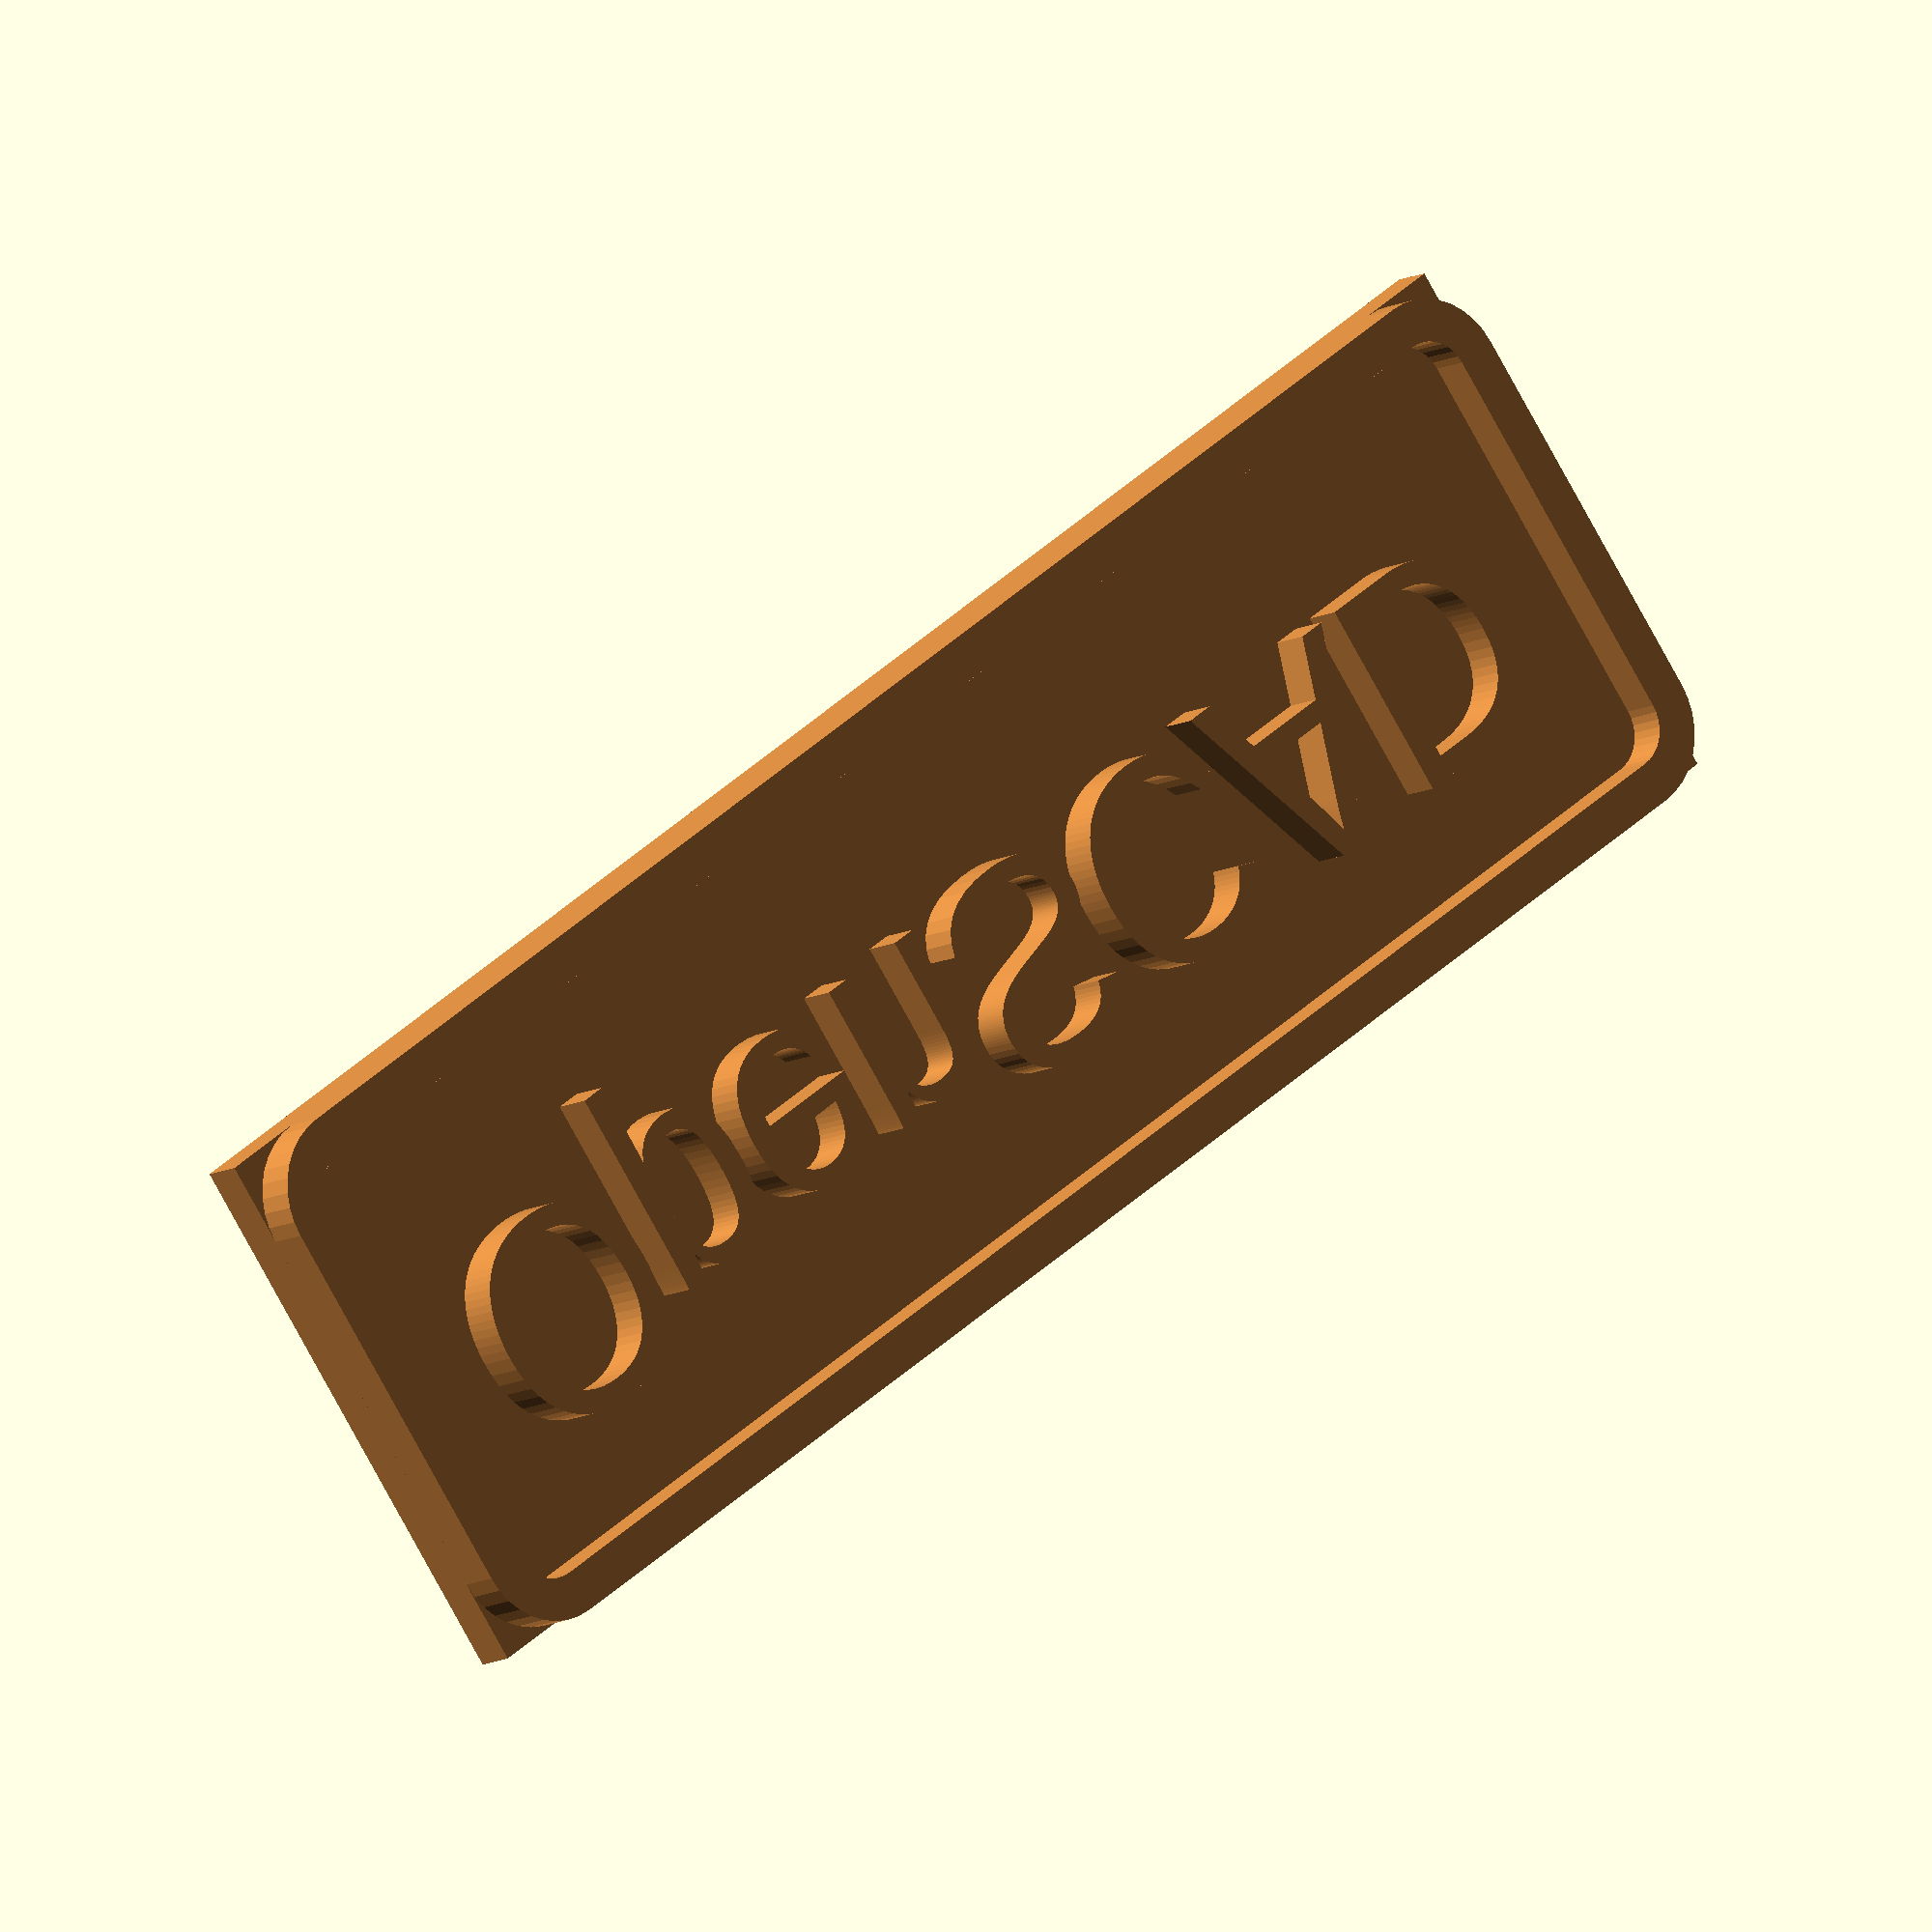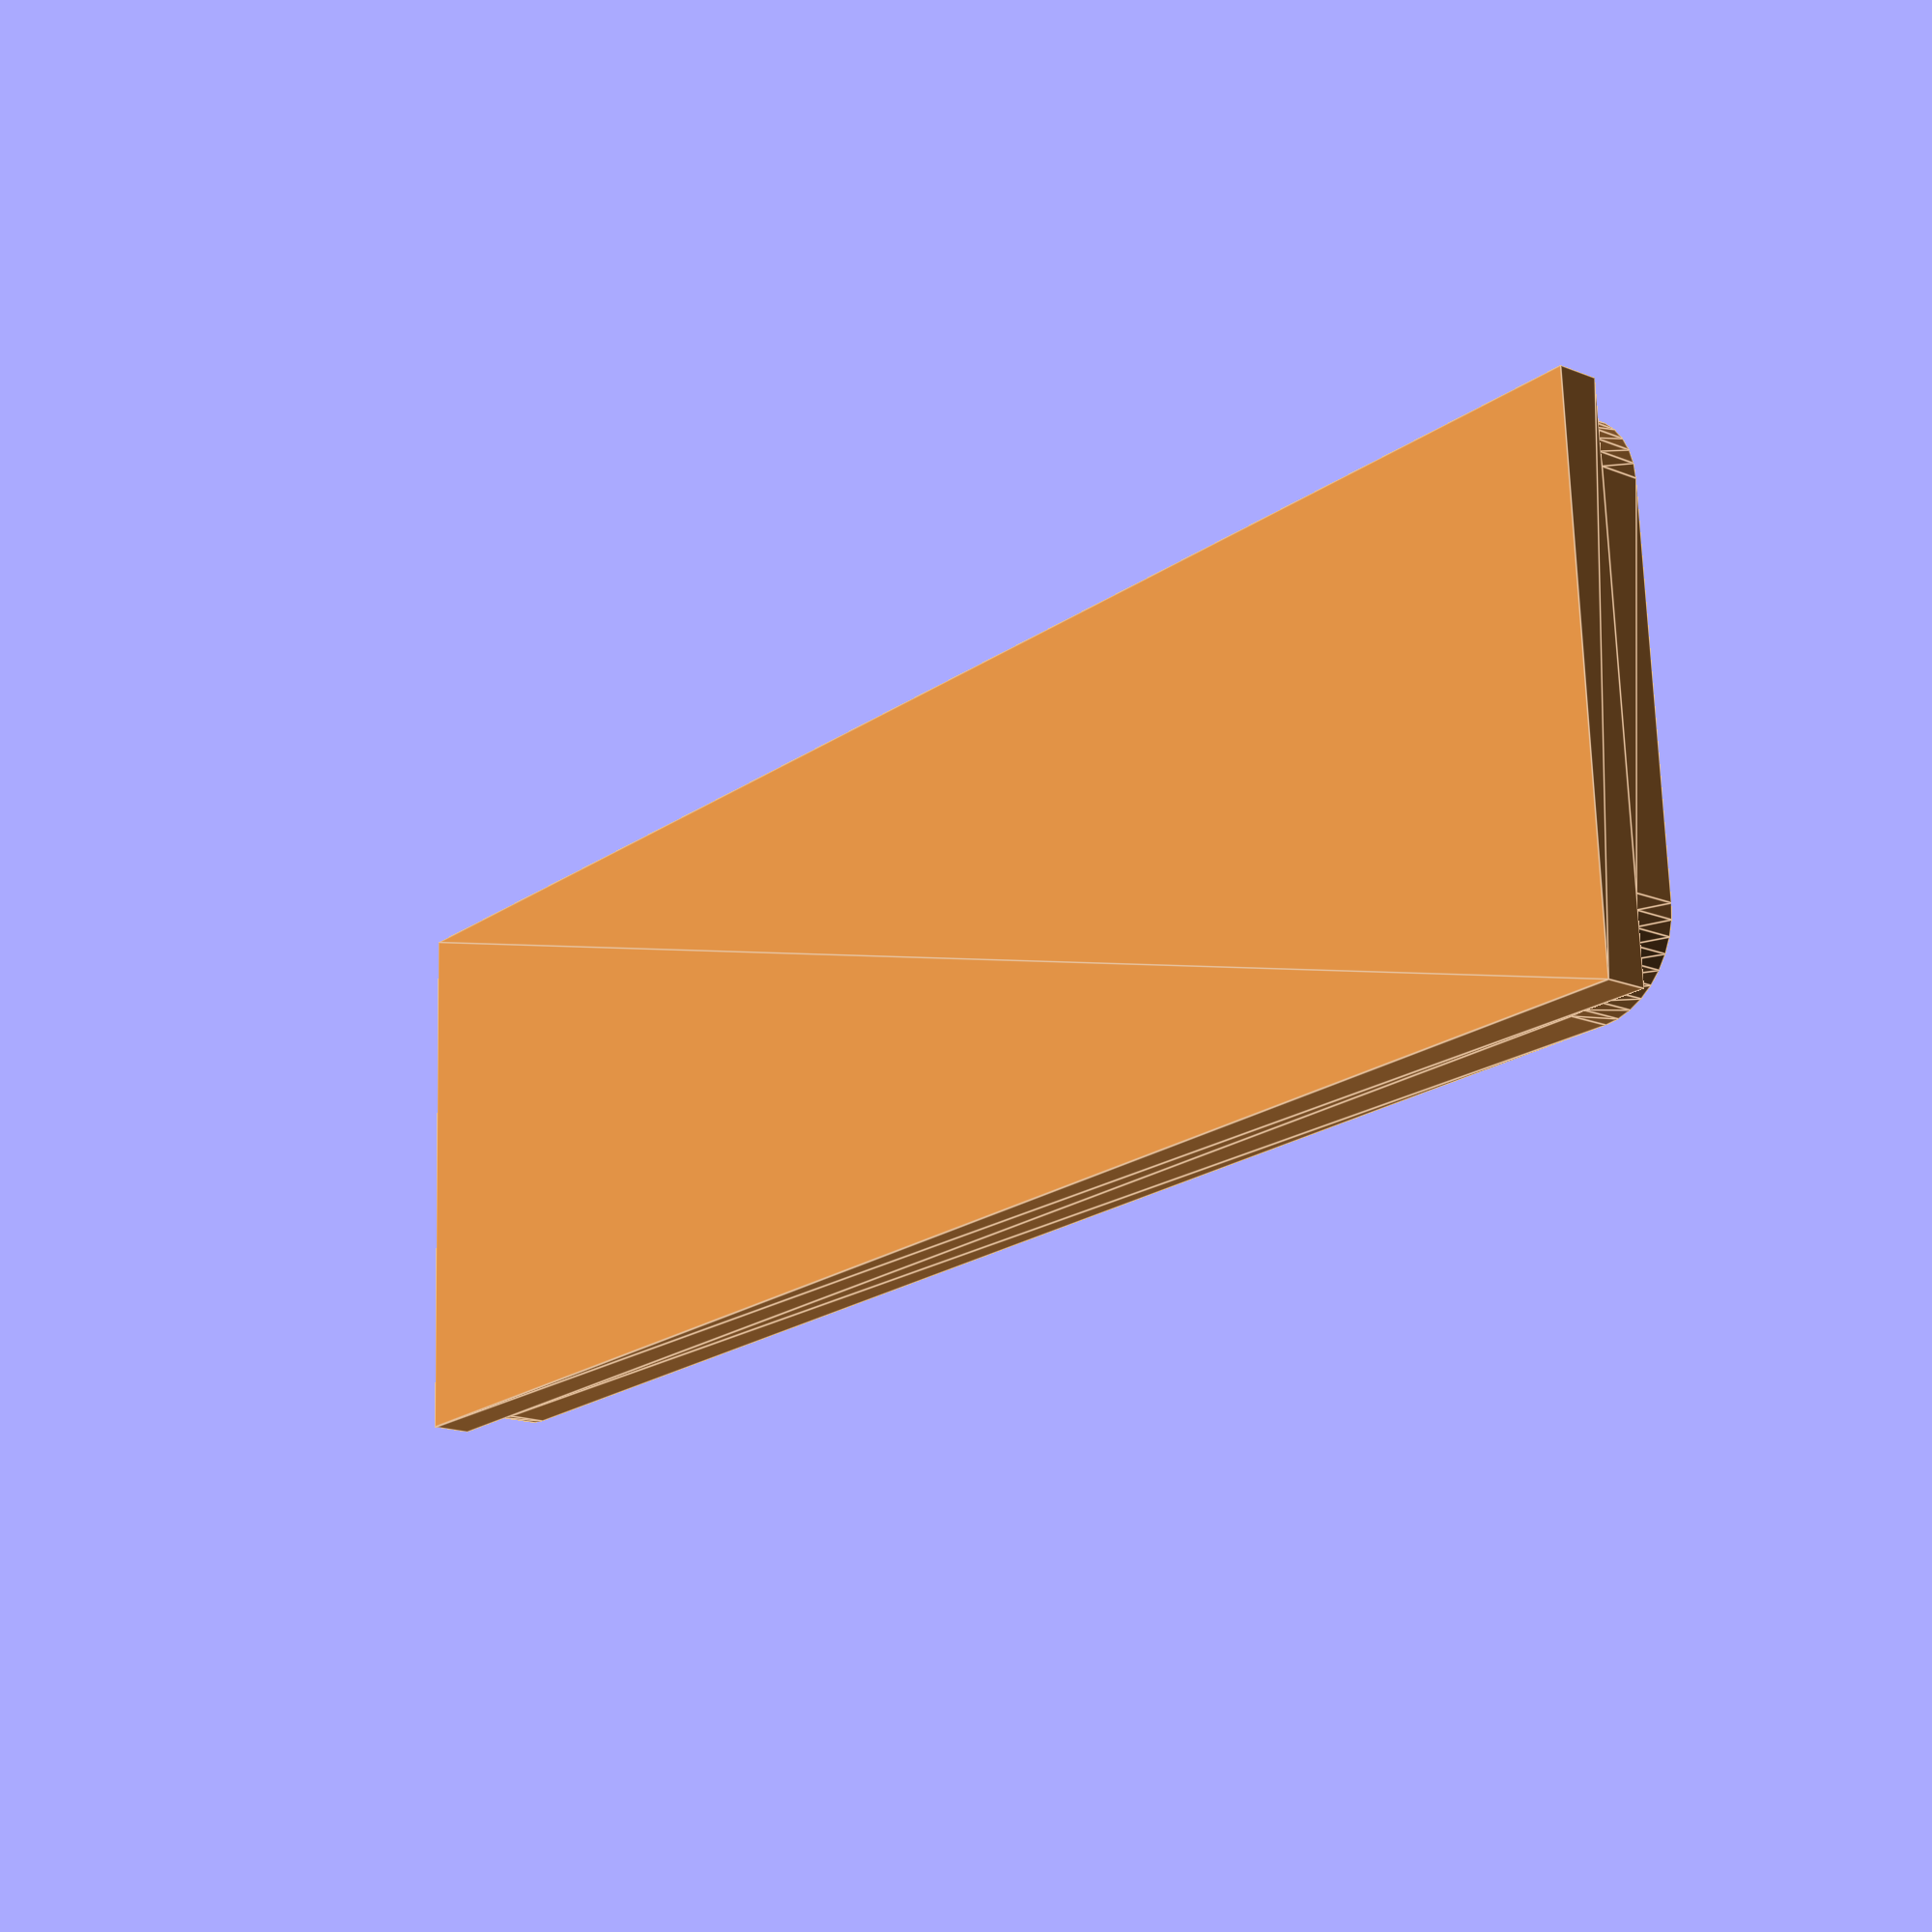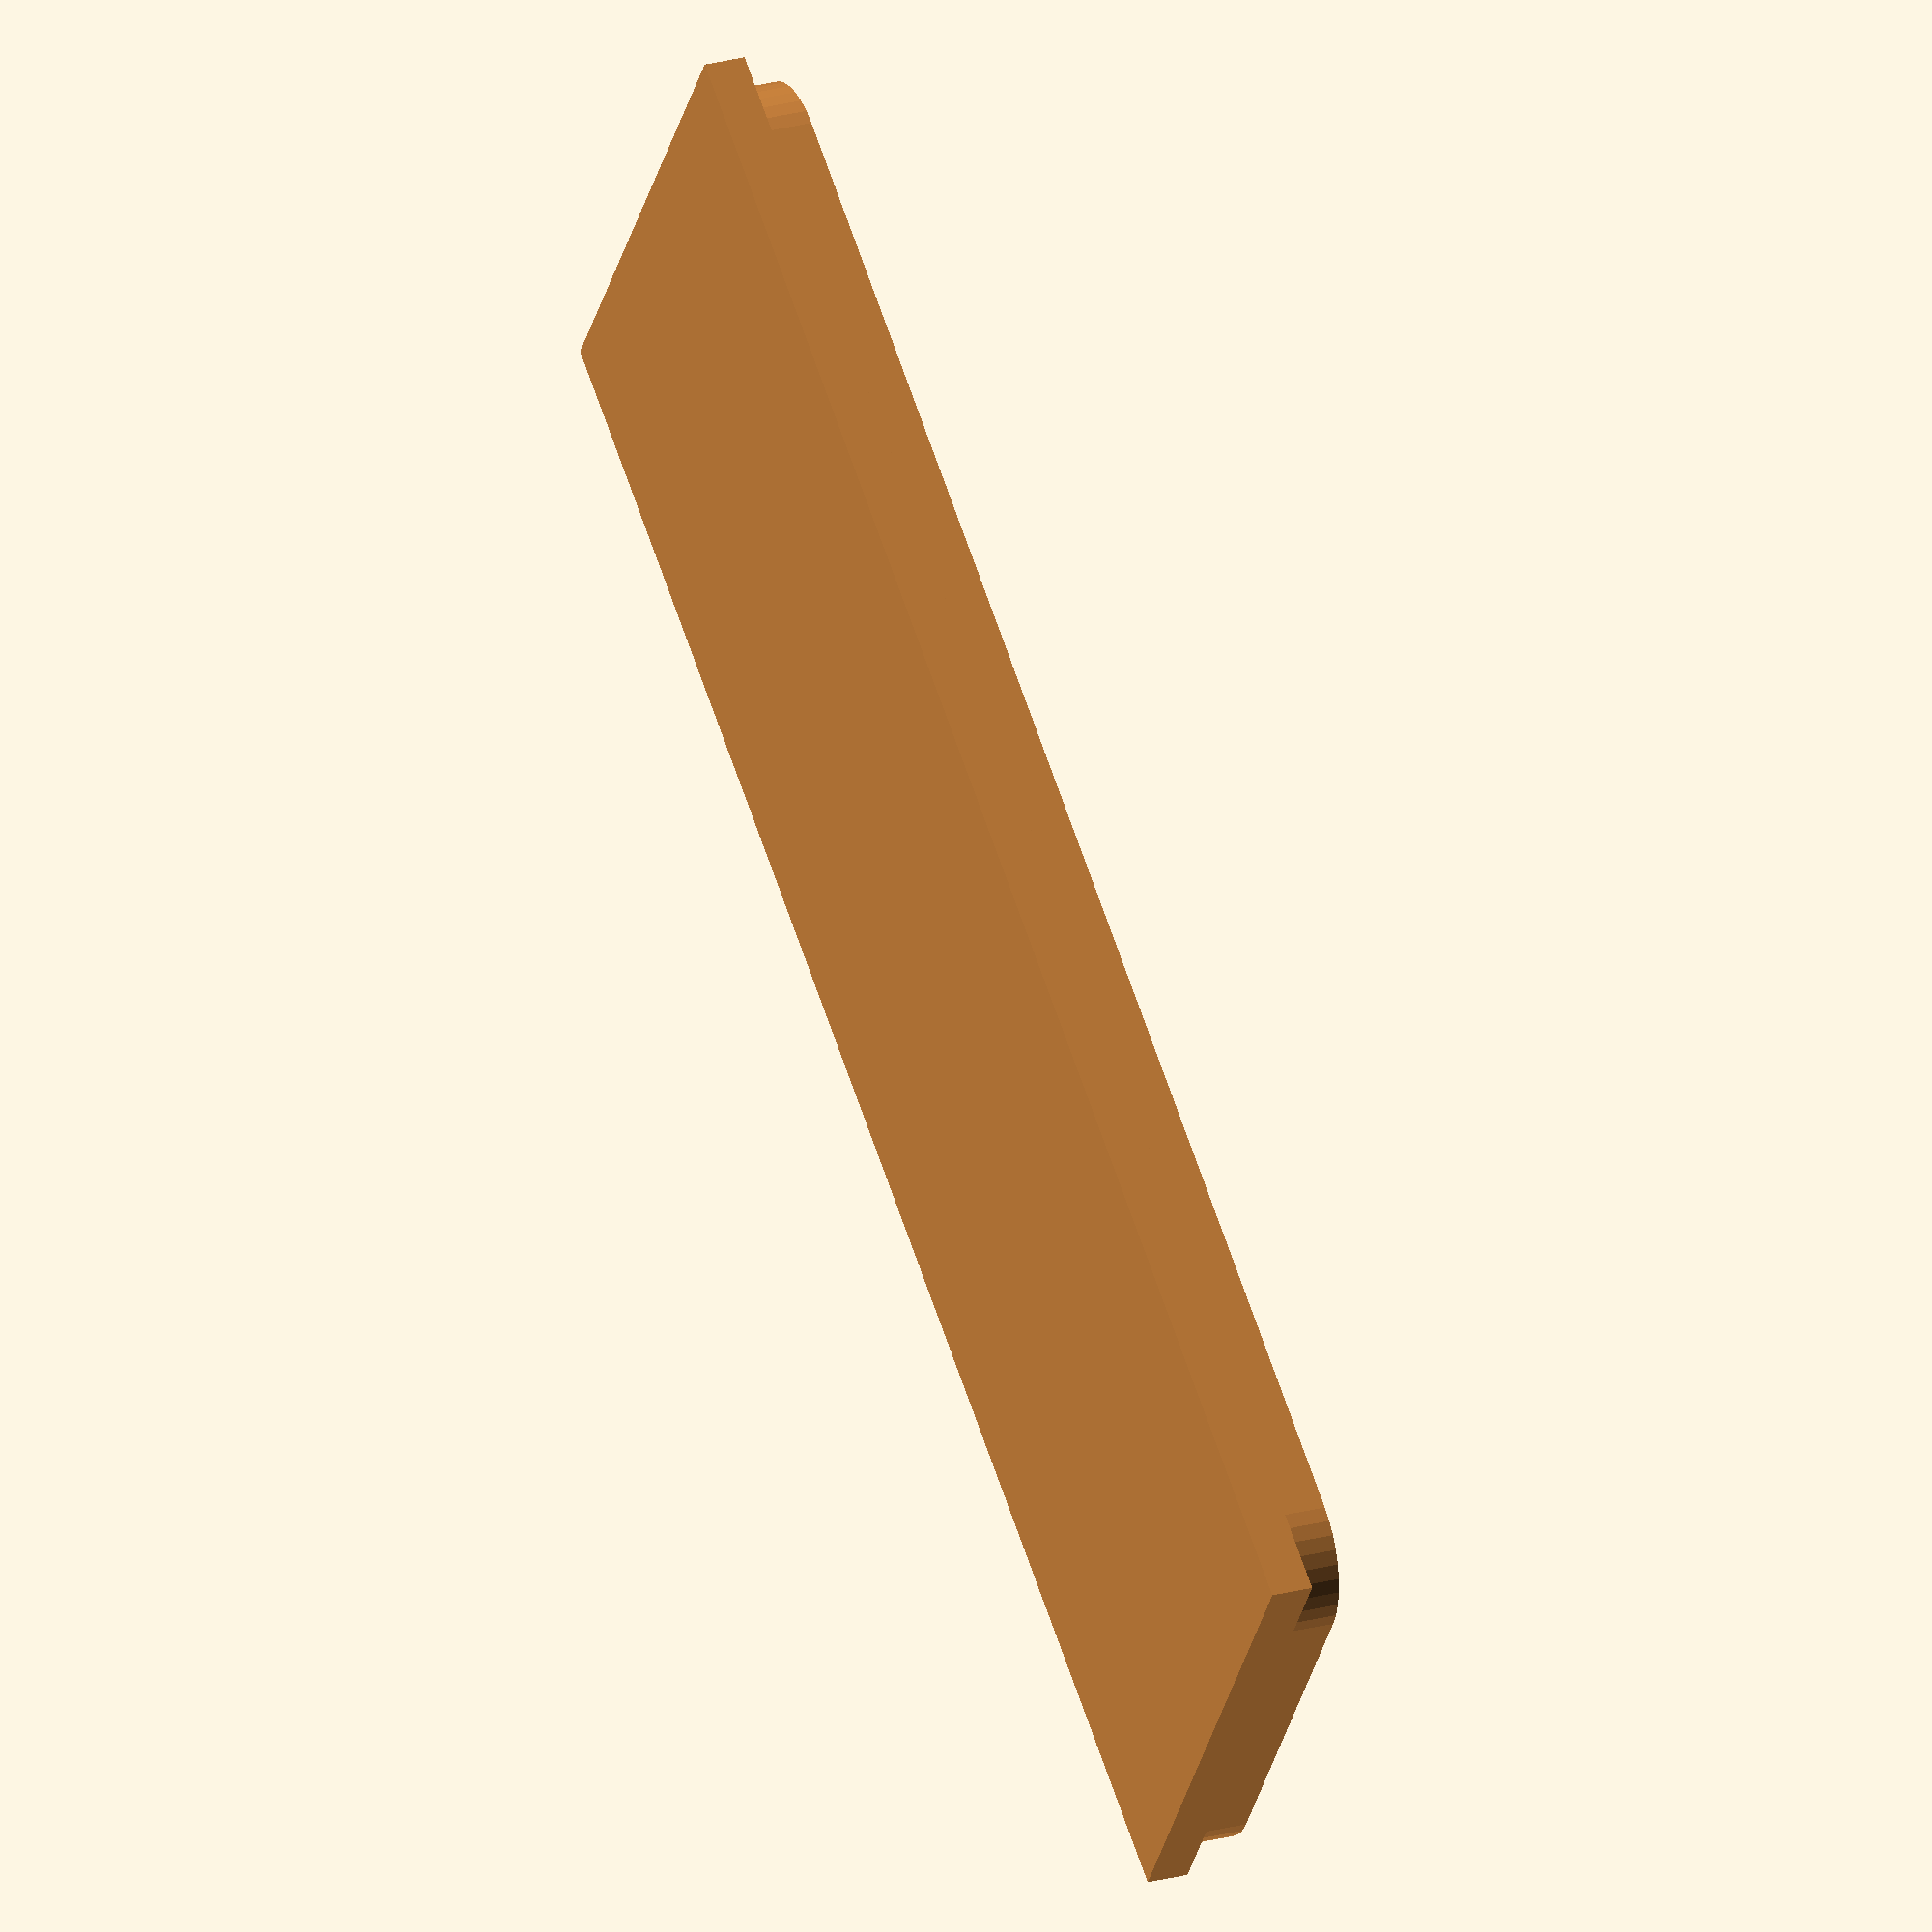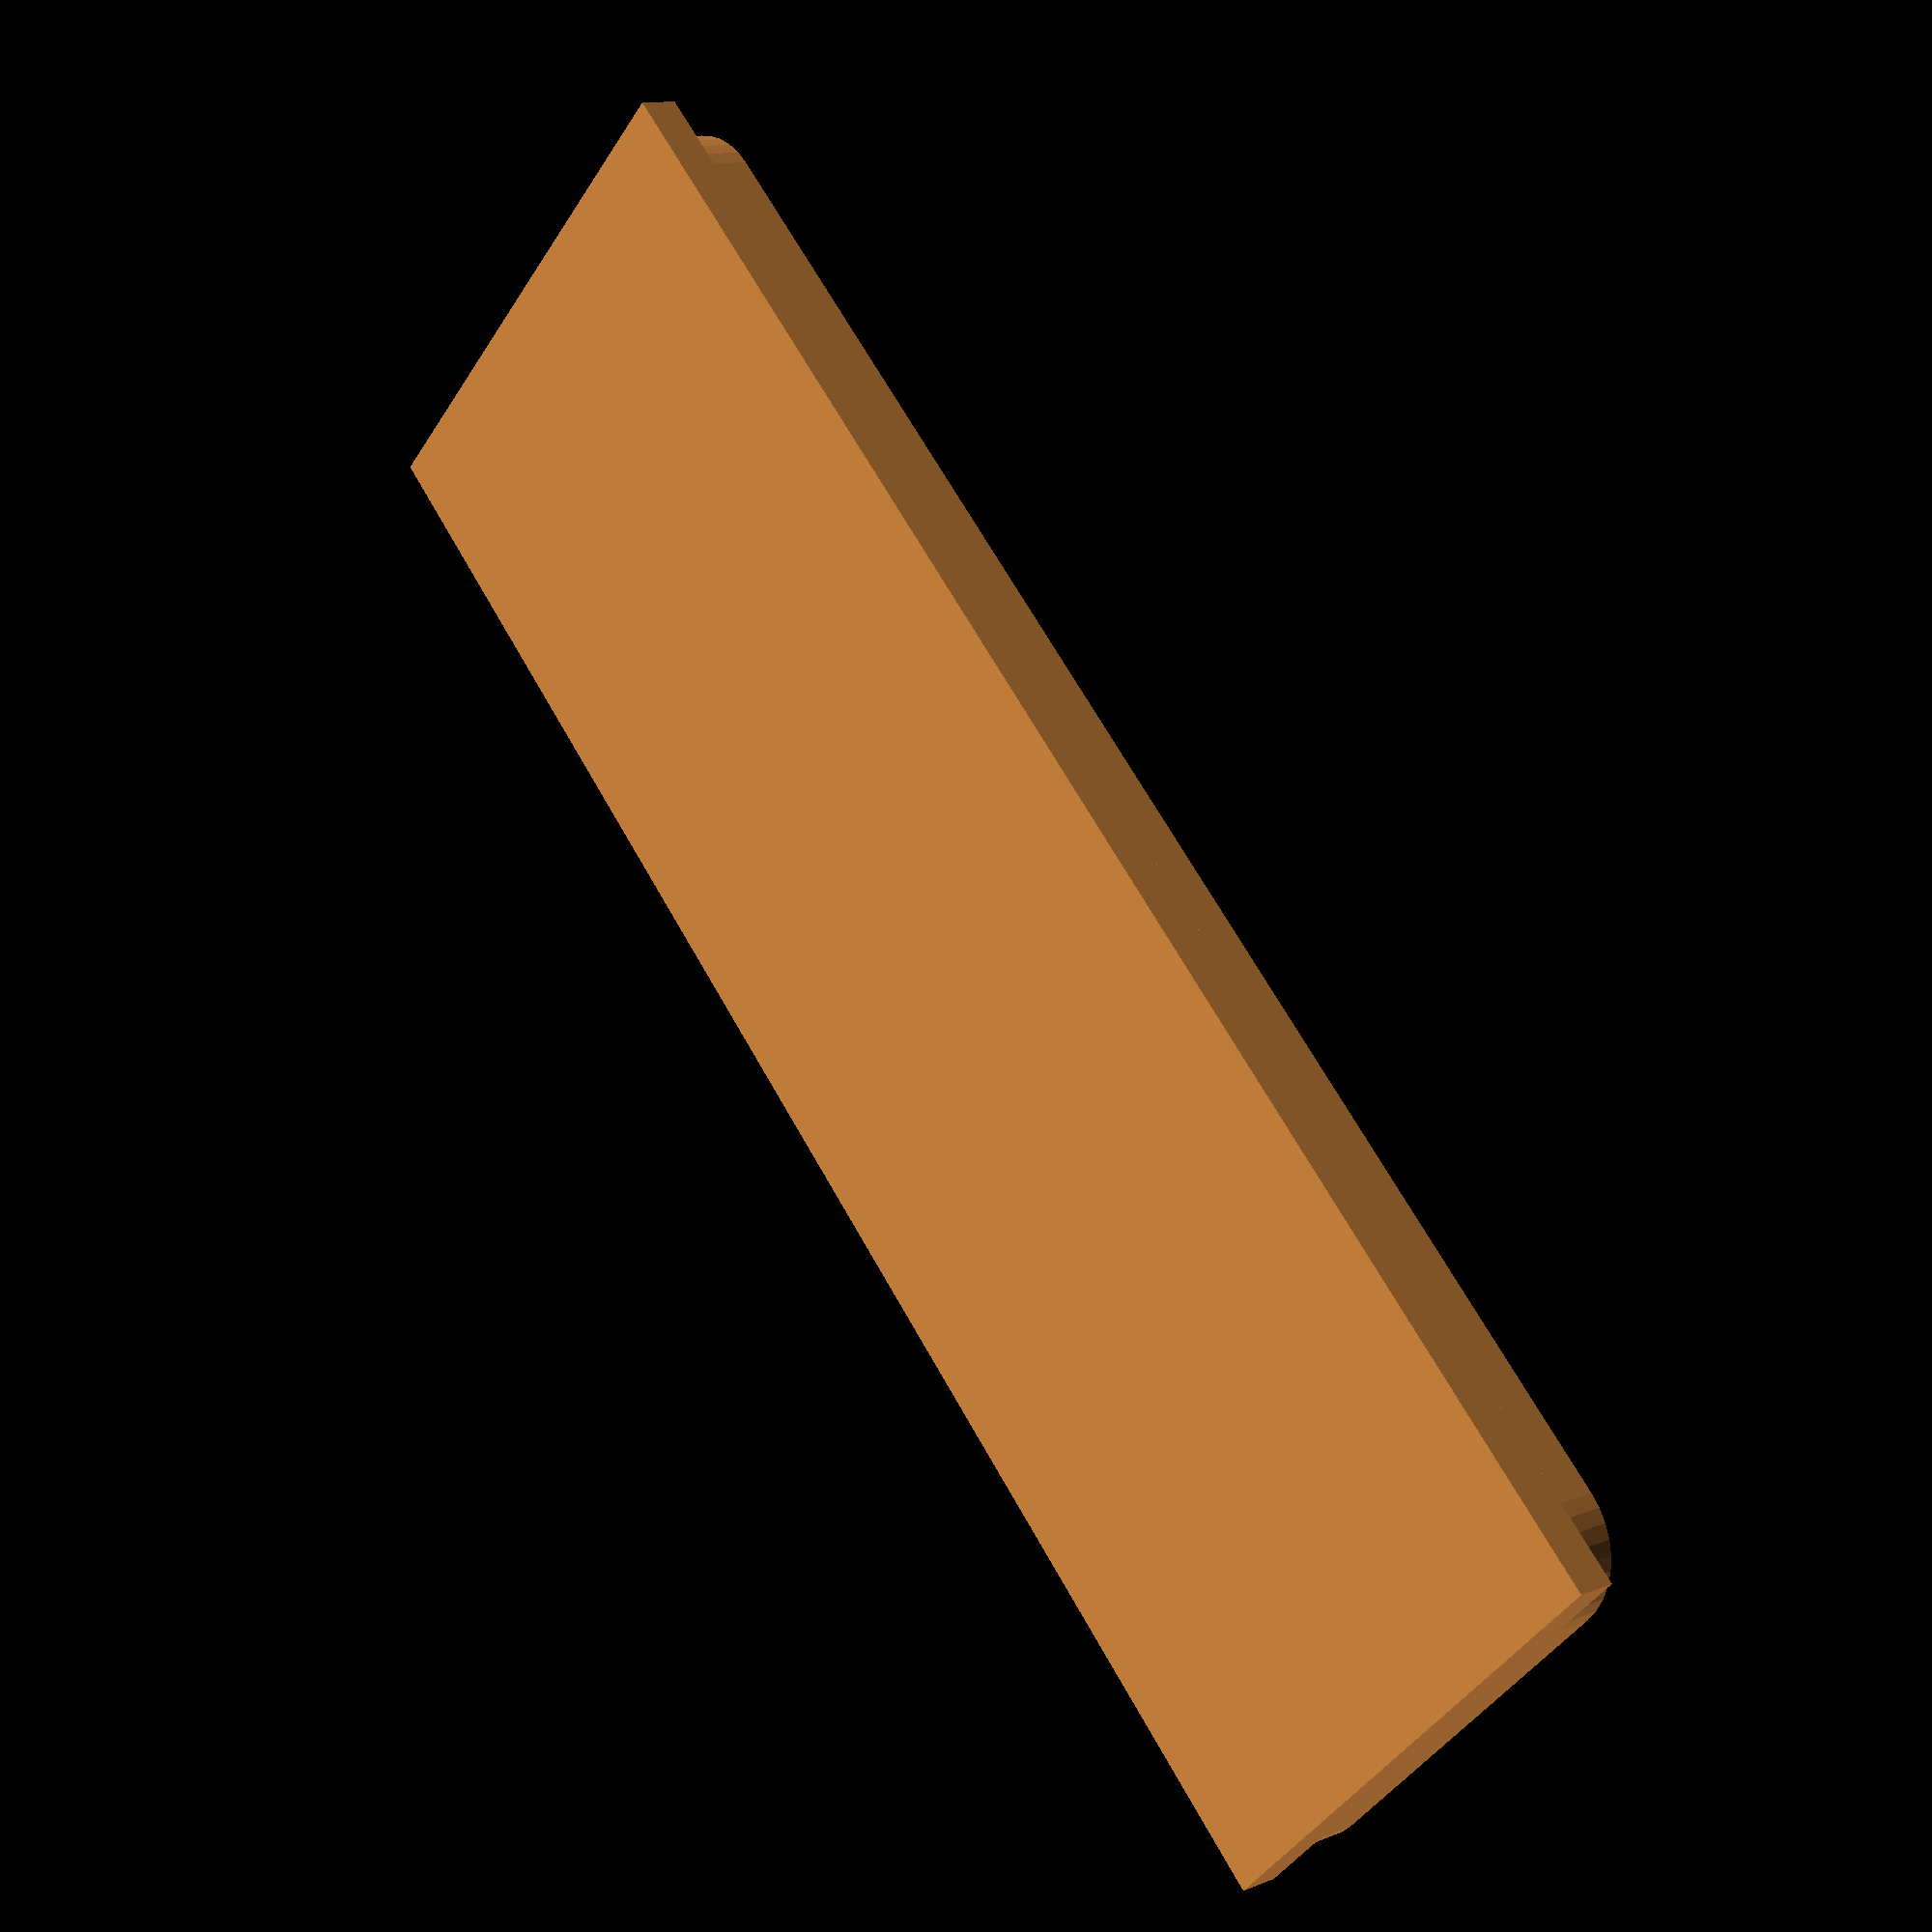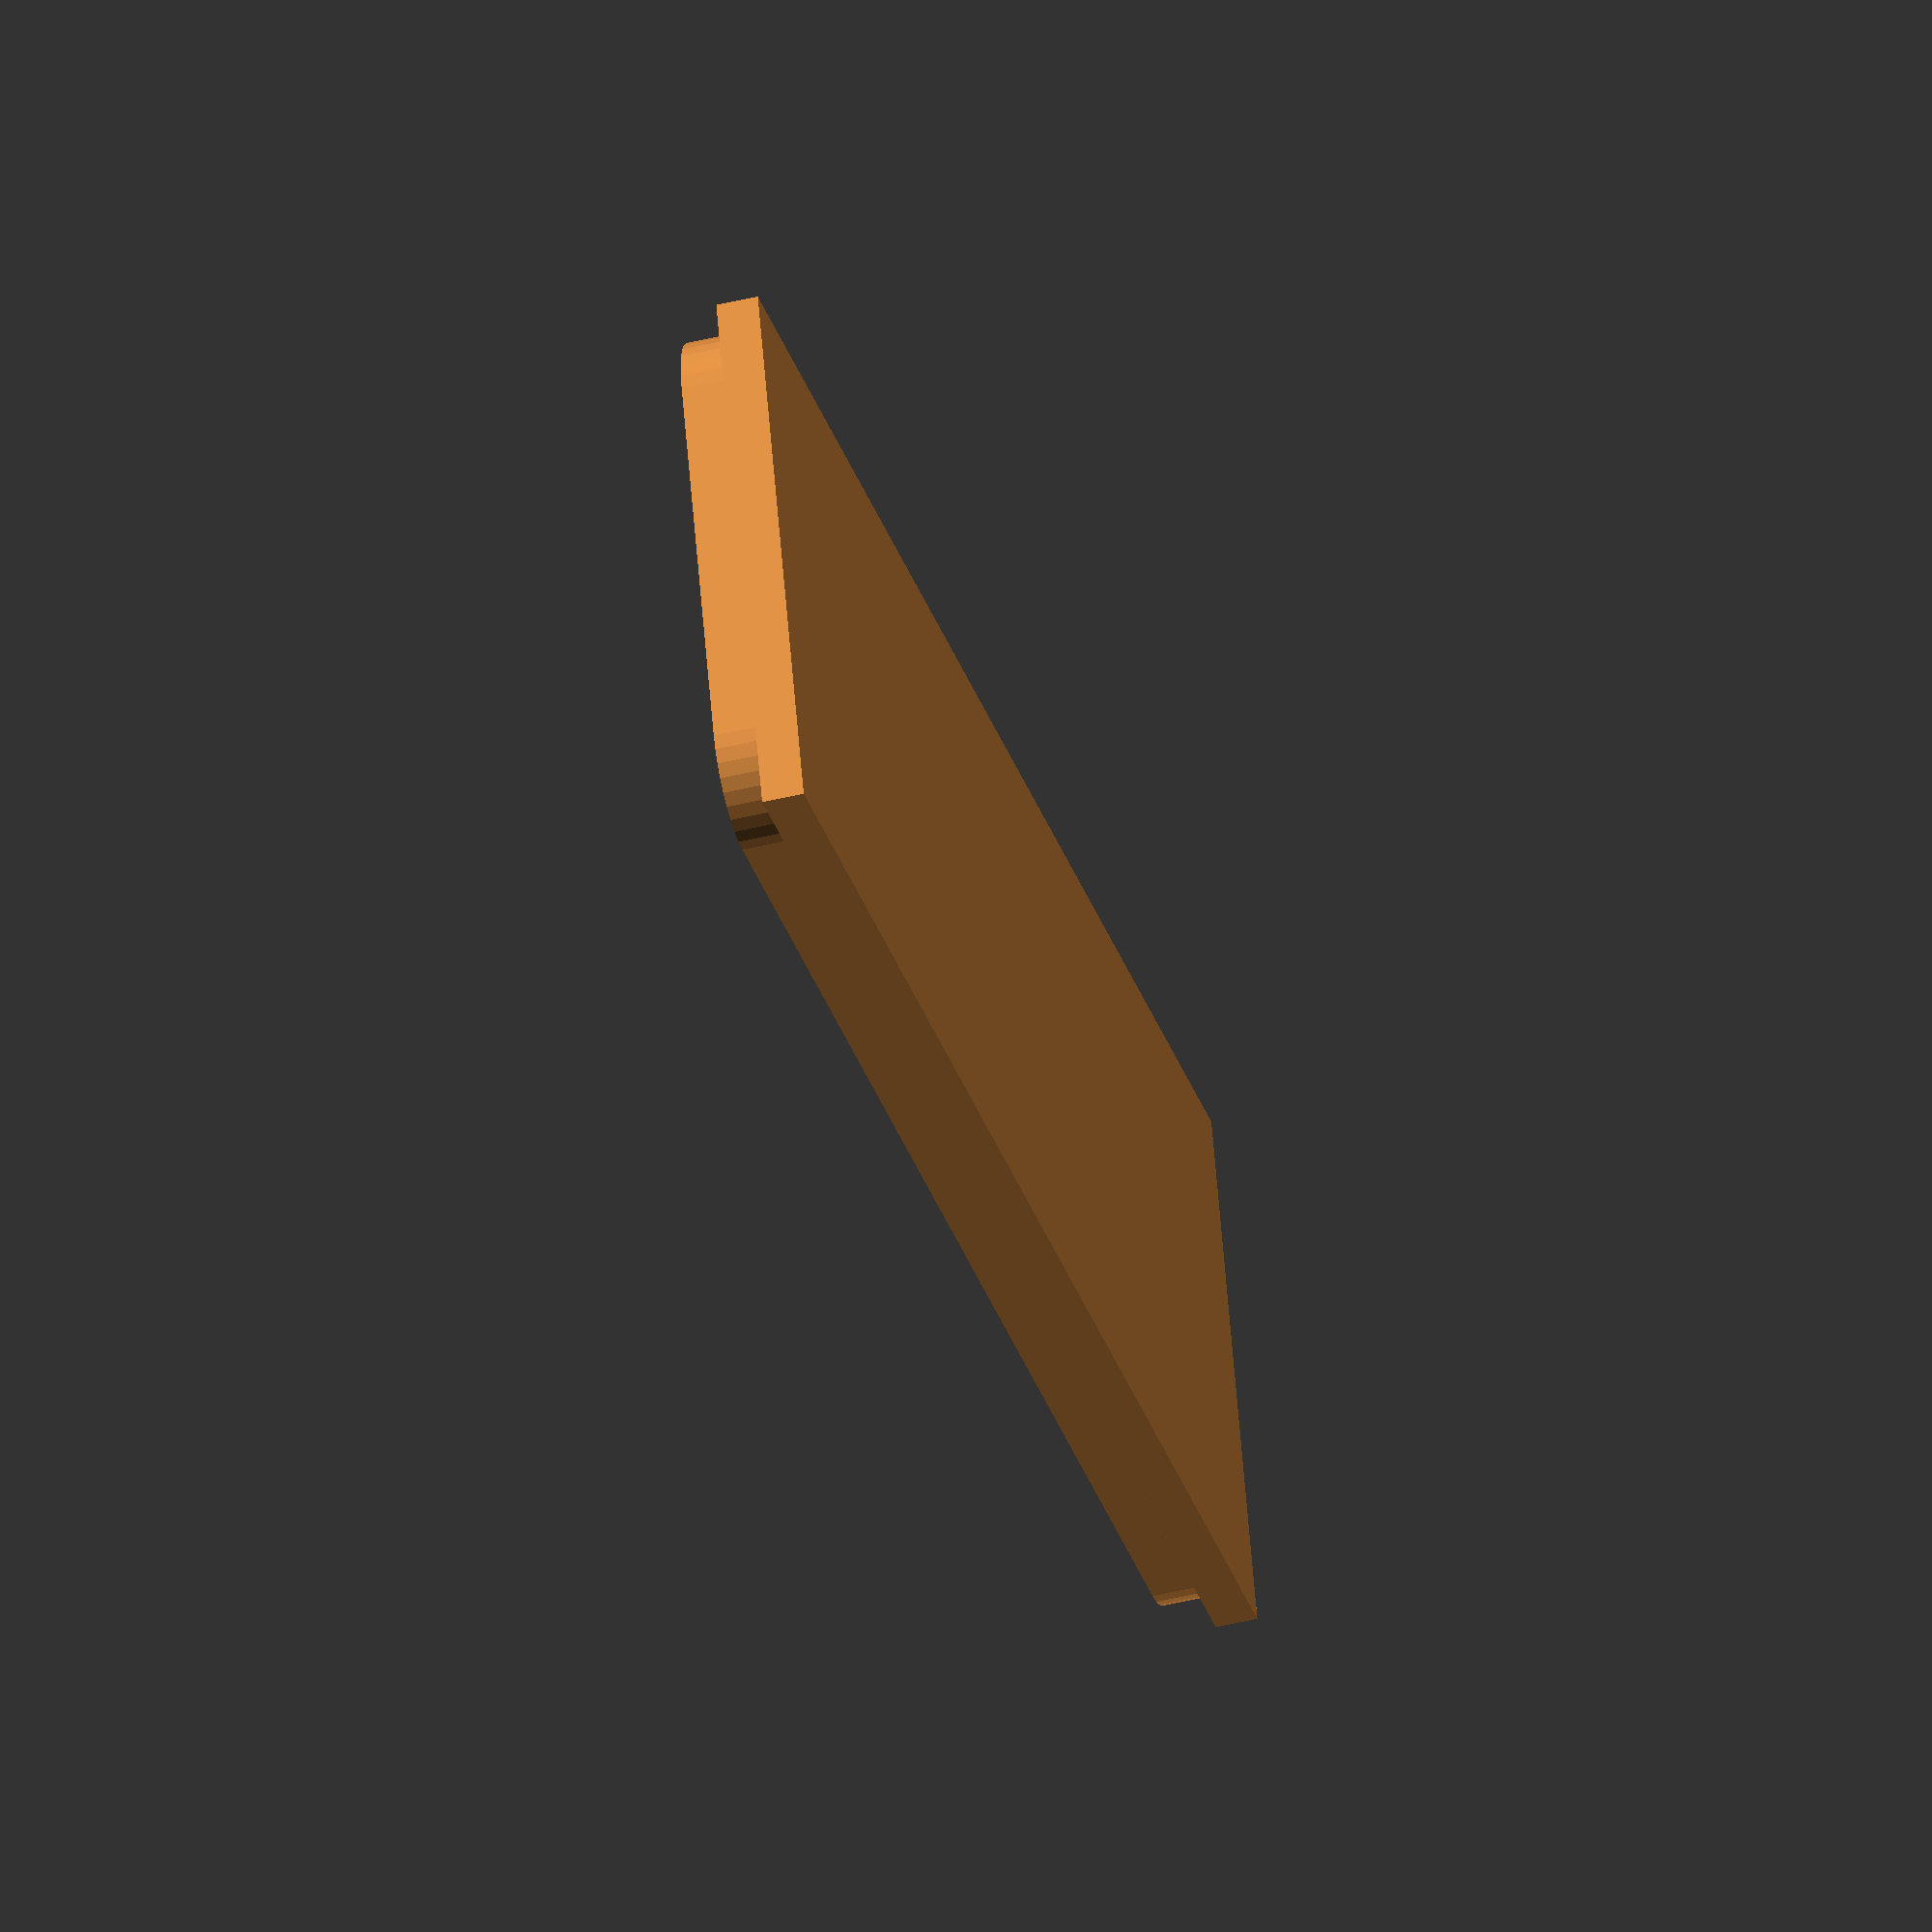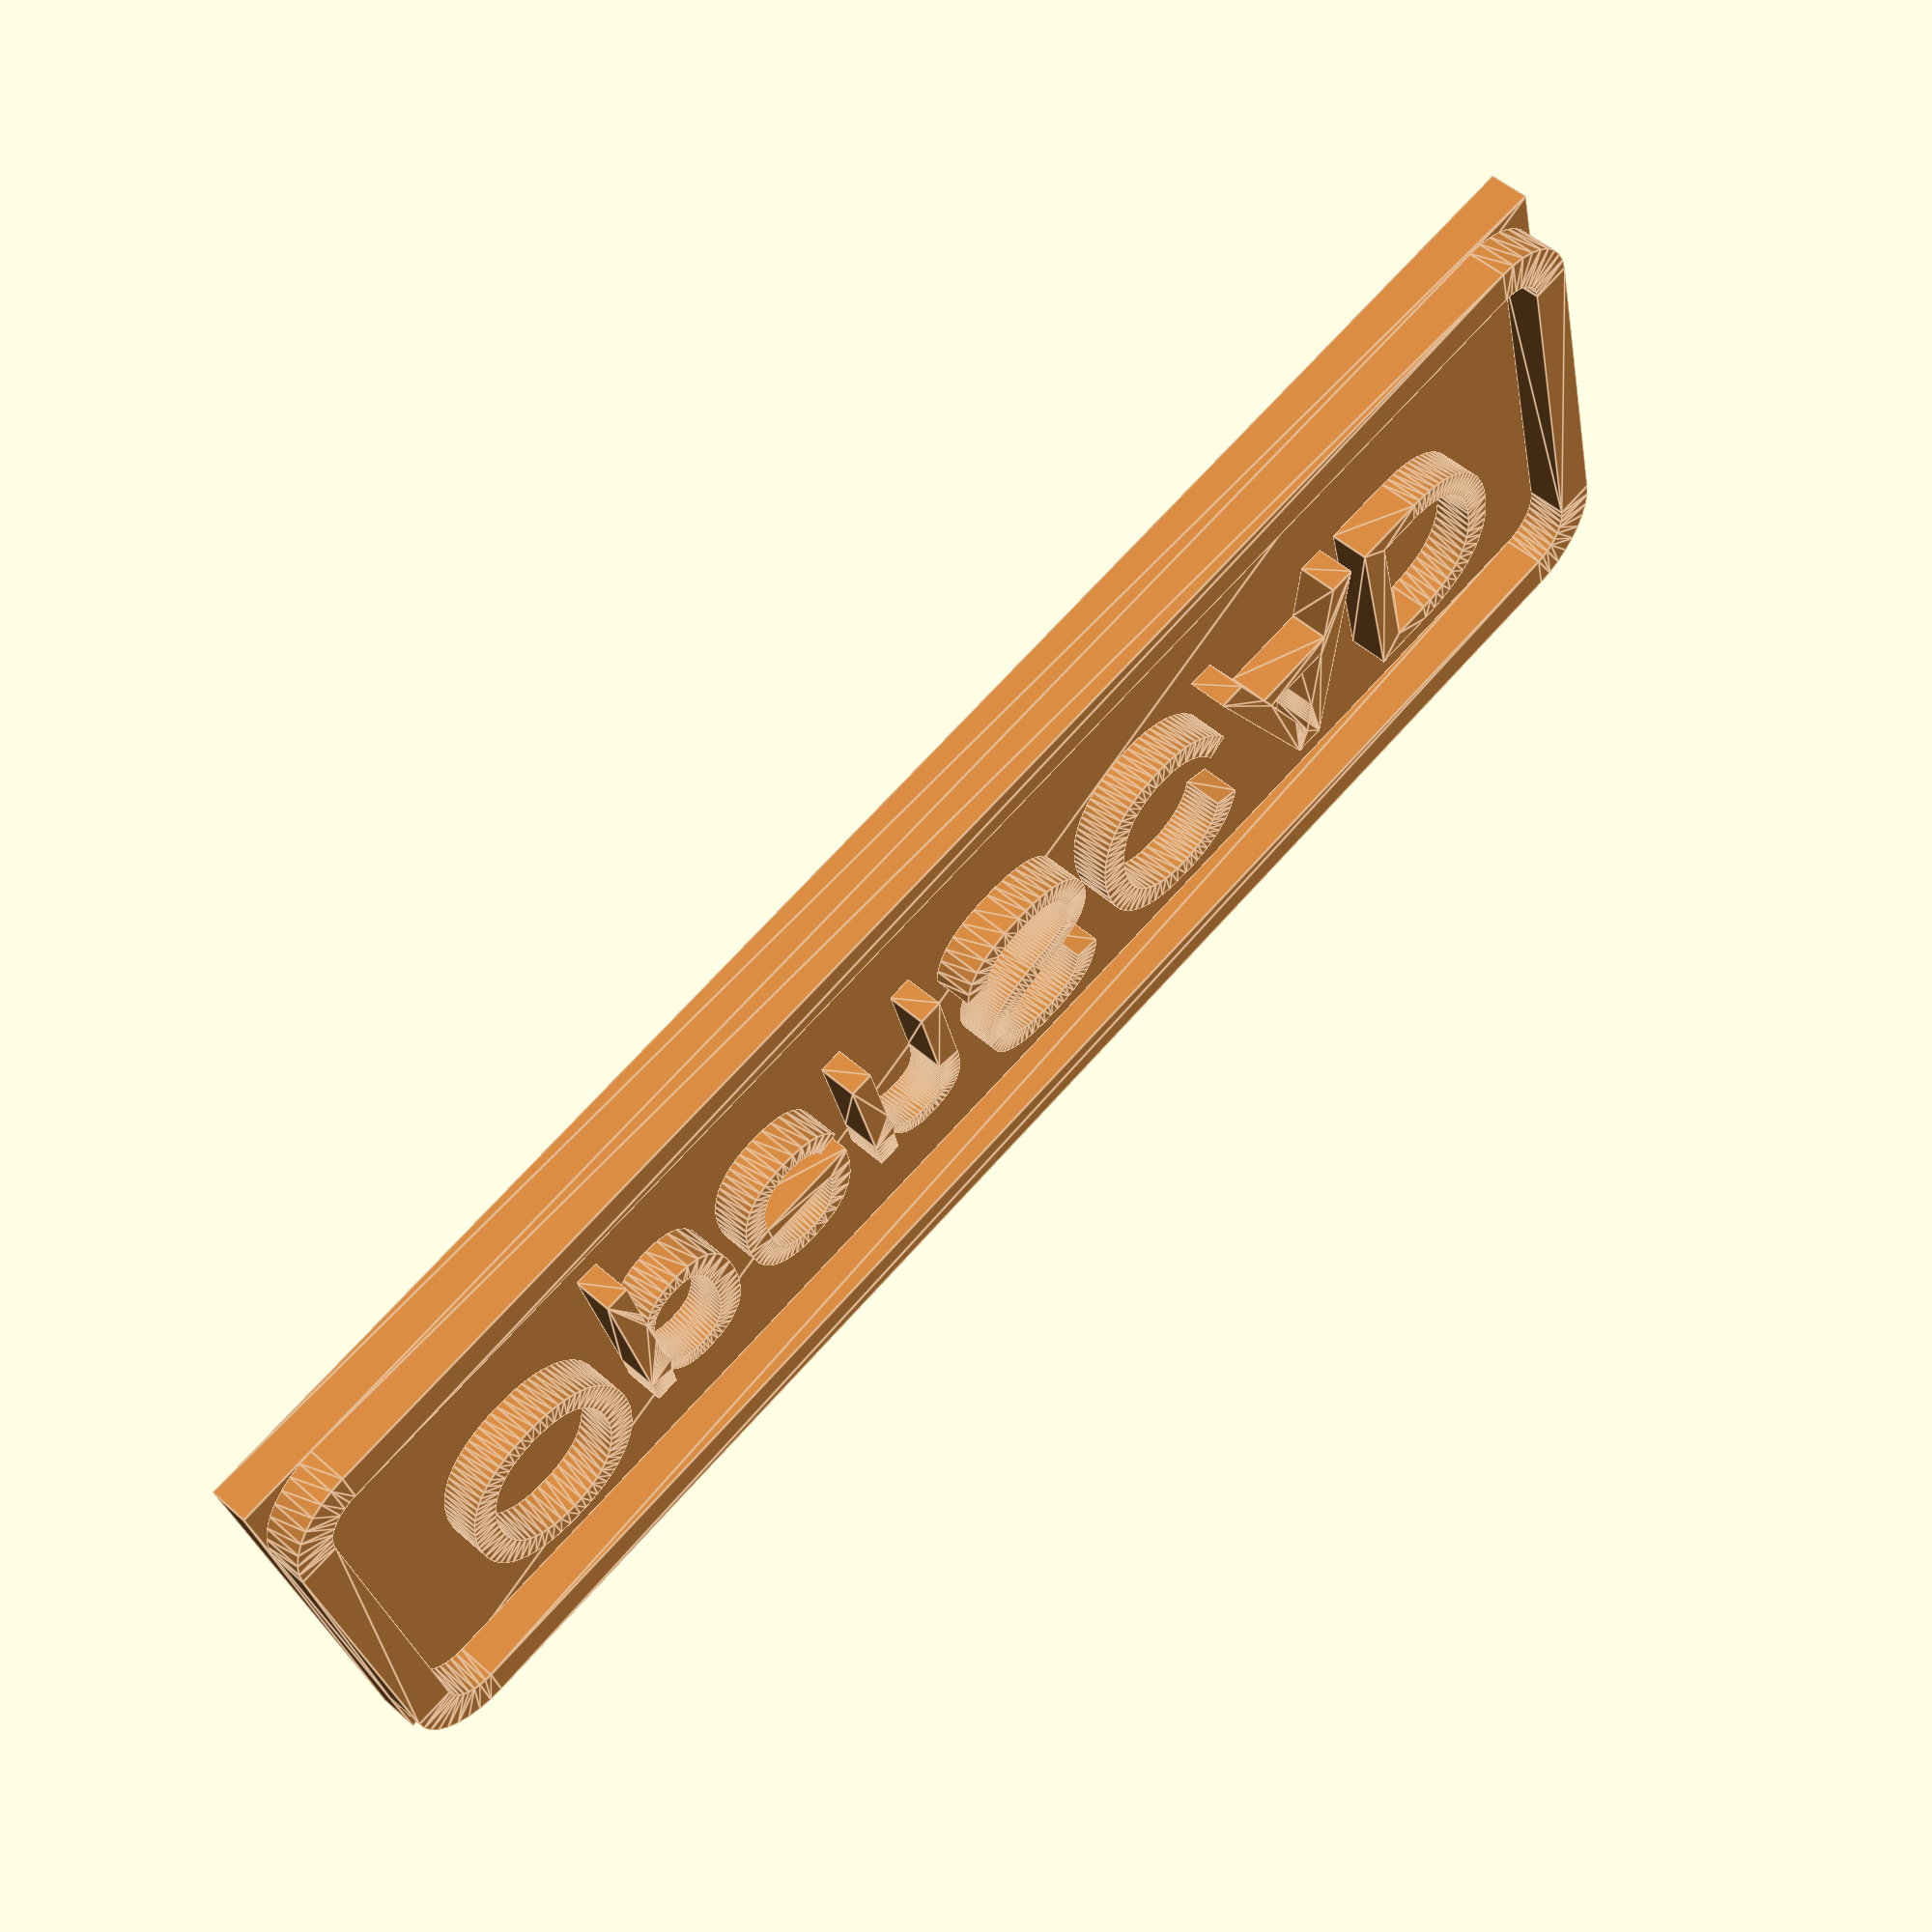
<openscad>
module stamp(
    txt = "OpenSCAD",        // Stamp text
    font_size = 10,     // approx. height of Letter
    font = "Liberation Sans:stype=Bold Italic",
//    font = "MS Gothic:stype=Regular",
    stamp_depth =2,     // depth of the stamp relief
    stamp_margin = 5,       // margin of the text
    stamp_relief_depth = 2,     // depth of the relief substrate
    
    border = true, // enable text border
    border_thickness = 2,       // text border thickness
    border_radius = 2,      // text border radius
) {

    module relief() {
        // text
        linear_extrude( height = stamp_depth )
        text(
            text = txt,
            size = font_size,
            font = font,
            valign = "center",
            halign = "center",
            $fn = 50
            );
            
        // relief base
        translate([0,0,stamp_depth])
        linear_extrude( height = stamp_relief_depth )
        offset( delta = stamp_margin + (border ? border_thickness : 0))
        text_area();
        
        // border
        if (border) {
        linear_extrude( height = stamp_depth )
    difference() {
      minkowski() {
     offset( delta = stamp_margin - border_radius )
       text_area();
        
       circle( r = border_radius + border_thickness, $fn = 36);
       }
       
     minkowski() {
     offset( delta = stamp_margin - border_radius )
       text_area();
        
       circle( r = border_radius, $fn = 36);
       }
       }
       }
    }
        
    module stamp_body() {
    }
    
    color("Peru")
        relief();
        
    stamp_body();
    
    module text_area() {
    
        estimated_length = len(txt) * font_size * 2;
        
        projection()
        intersection() {
           translate( [0,0,-1] )
            rotate([-90,0,0])
            translate([0,0,-(3 * font_size) / 2])
            linear_extrude( height = 3 * font_size)
            hull()
            projection()
            rotate([90,0,0])
            linear_extrude( height = 3 )
            text(
                    text = txt,
                    size = font_size,
                    font = font,
                    valign = "center",
                    halign = "center",
                    $fn = 50
                    );
            
            rotate( [0, -90, 0] )
            translate( [ 0, 0, -estimated_length / 2] )
            linear_extrude( height = estimated_length)
            hull()
            projection()
            rotate([0,90,0])
            linear_extrude( height = 1 )        
            text(
                    text = txt,
                    size = font_size,
                    font = font,
                    valign = "center",
                    halign = "center",
                    $fn = 50
                    );
                }
        }
    


}

stamp("OpenSCAD", 10);
</openscad>
<views>
elev=190.0 azim=35.9 roll=35.5 proj=o view=solid
elev=17.4 azim=177.3 roll=51.2 proj=p view=edges
elev=333.5 azim=34.7 roll=67.5 proj=o view=wireframe
elev=348.0 azim=45.1 roll=46.4 proj=p view=wireframe
elev=226.5 azim=162.3 roll=254.7 proj=o view=wireframe
elev=128.2 azim=14.1 roll=46.3 proj=p view=edges
</views>
